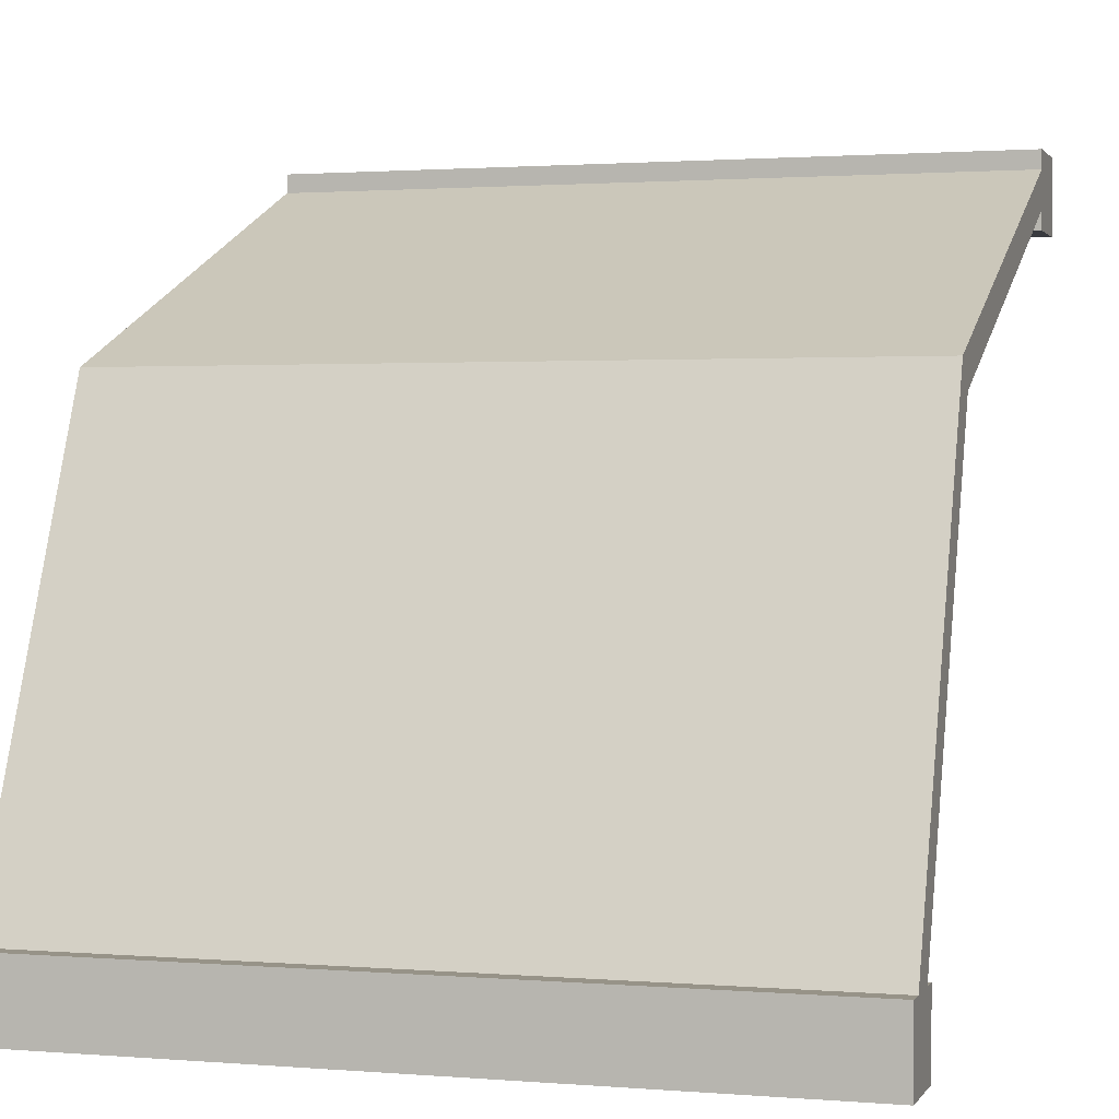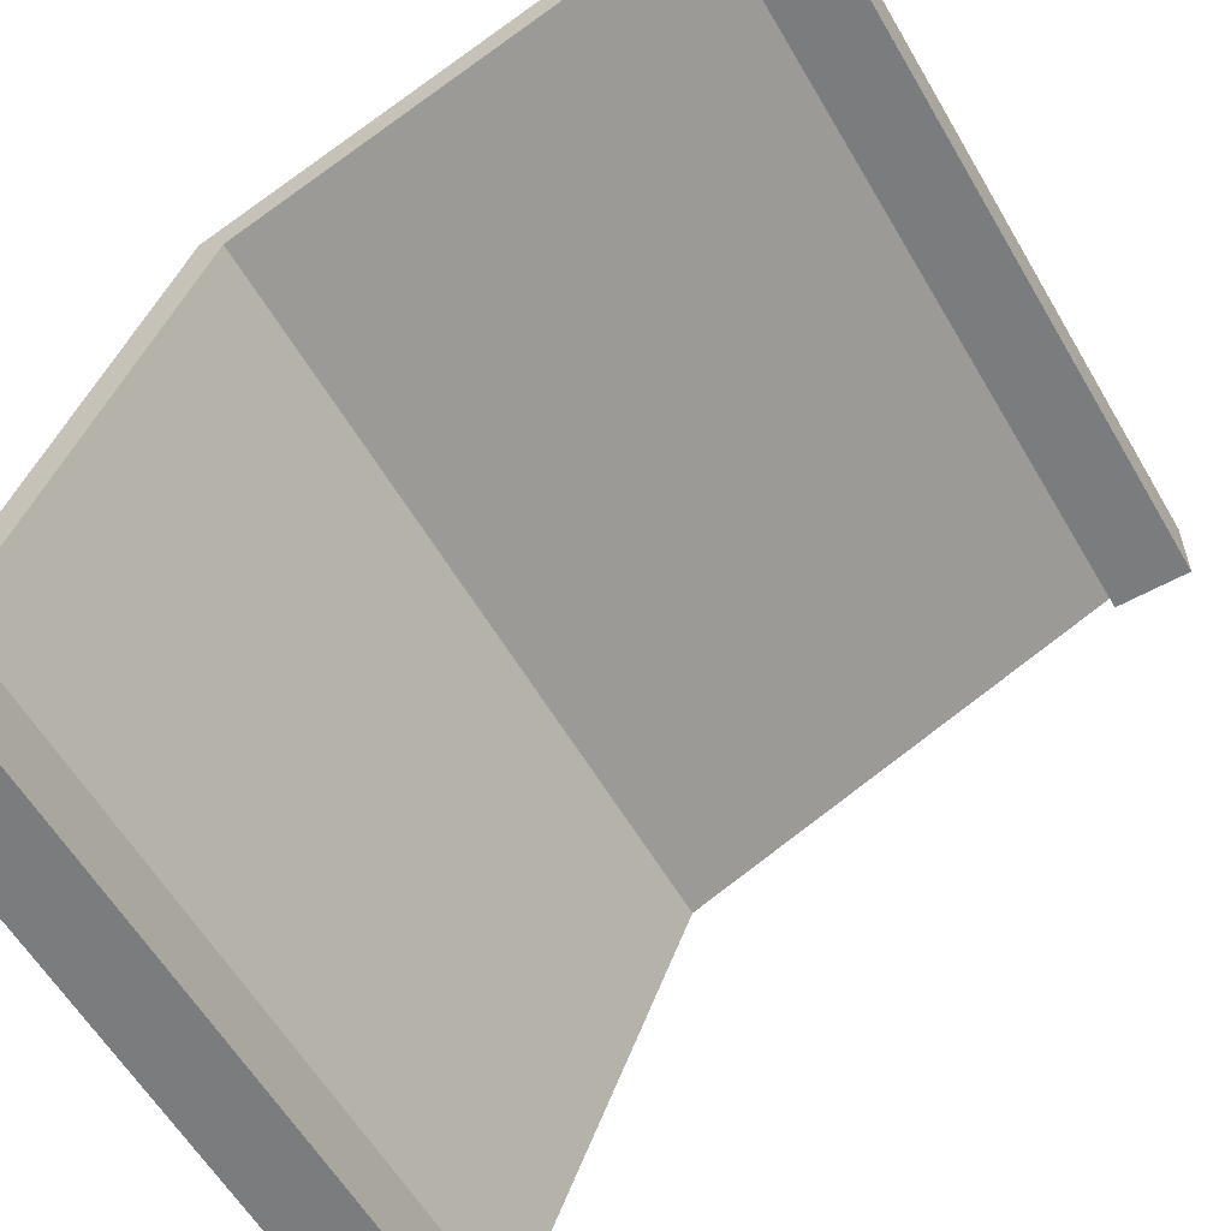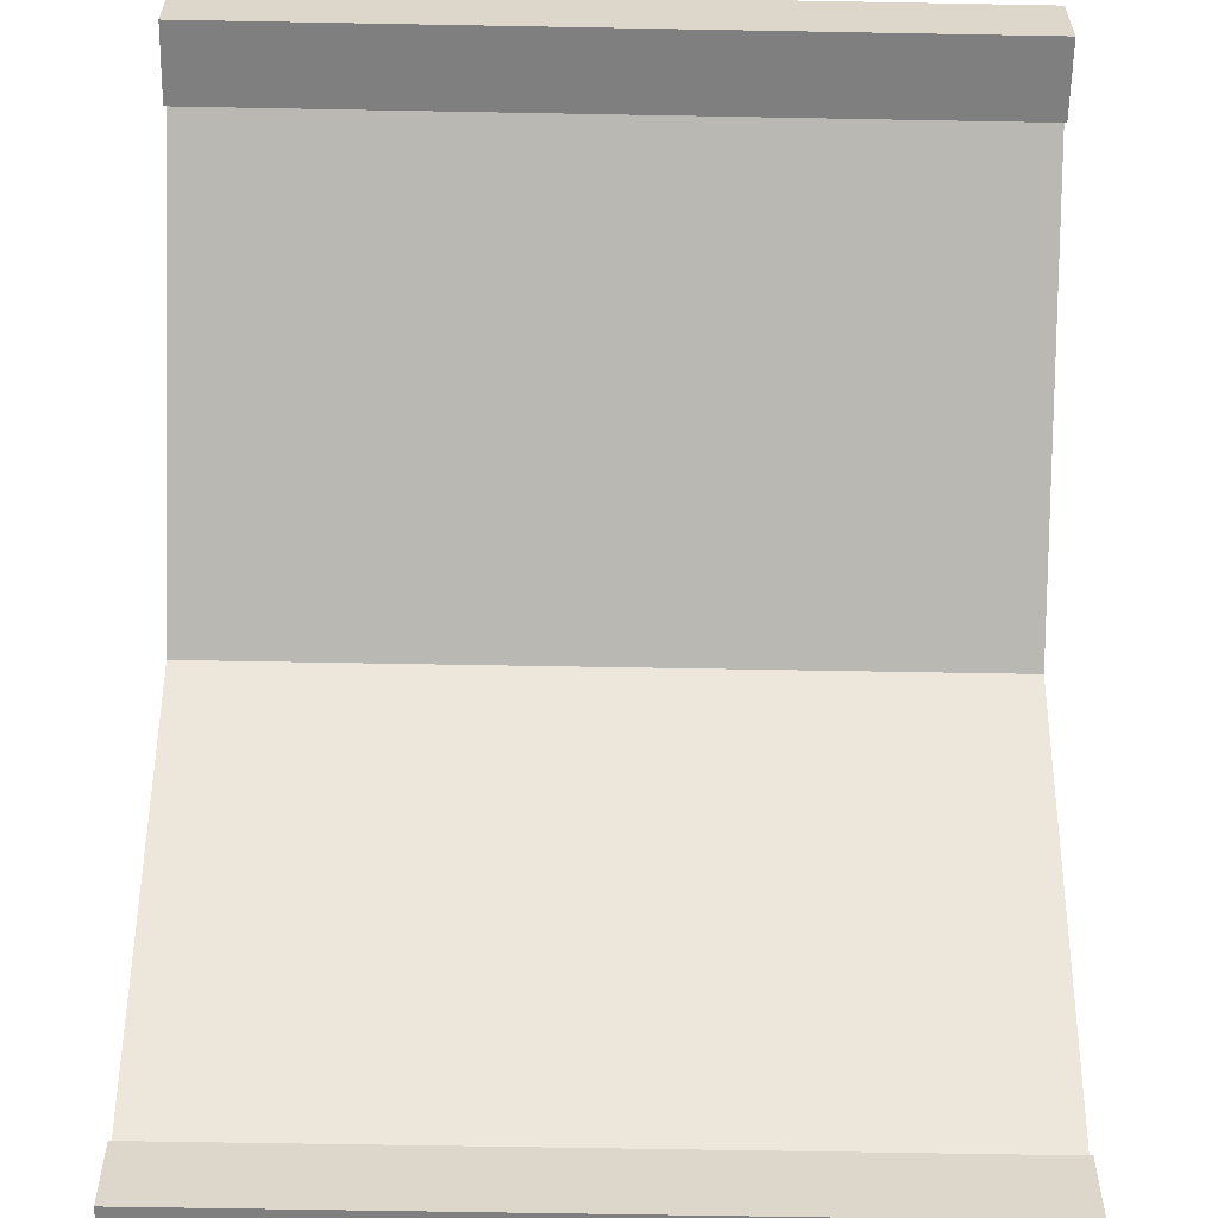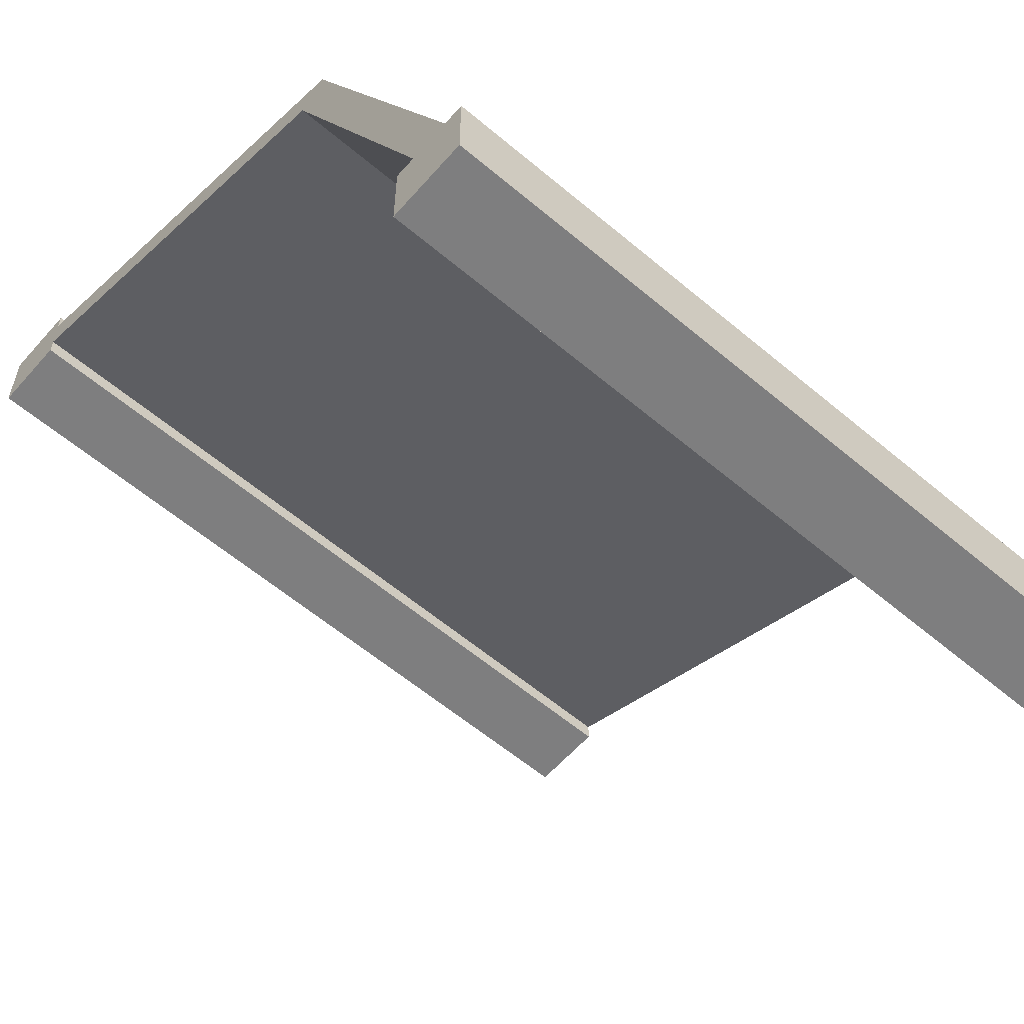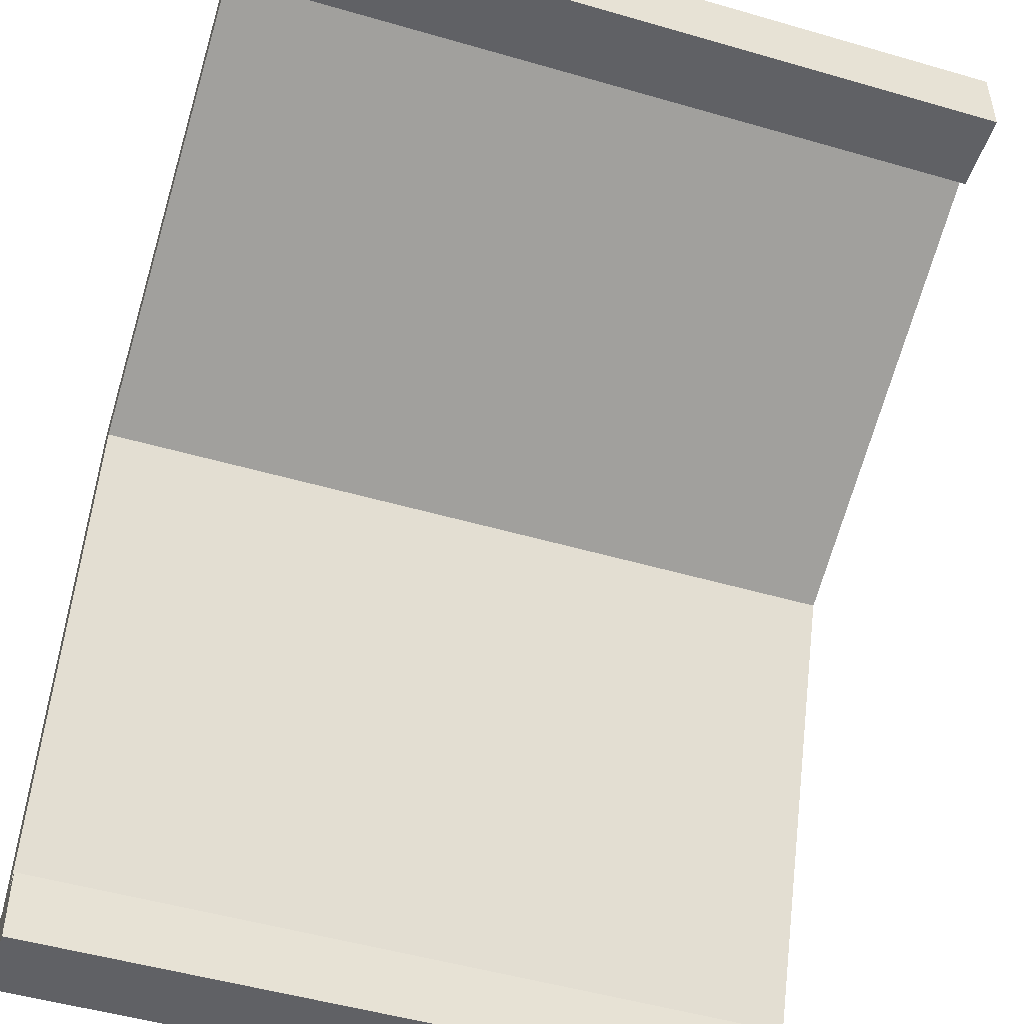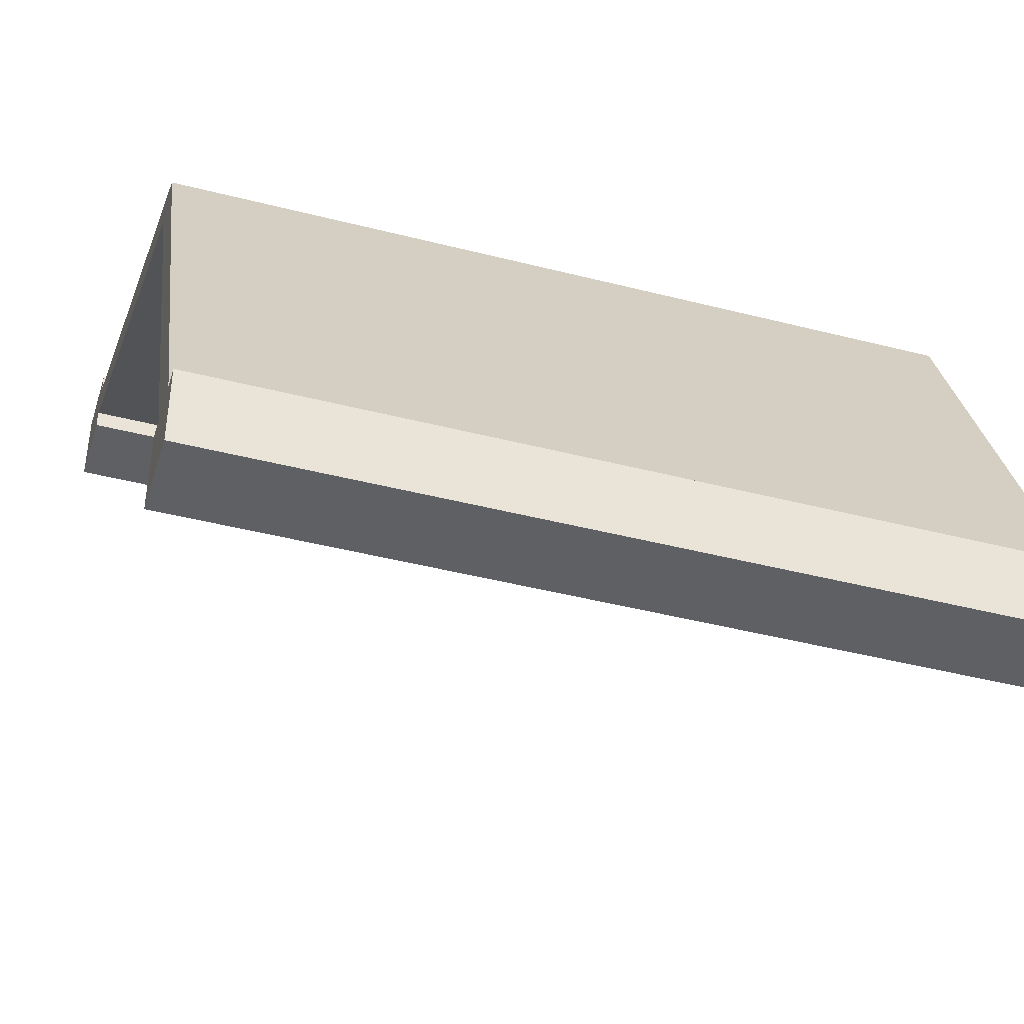
<metadata>
{"format":"obj","ext":"obj","renderer":"f3d","projection":"perspective","resolution":1024,"background":"white","views":[{"elev":1.4,"azim":106.8,"up":"+Z"},{"elev":-58.6,"azim":-150.0,"up":"+Z"},{"elev":-59.8,"azim":-91.1,"up":"+Z"},{"elev":-59.5,"azim":49.1,"up":"+Z"},{"elev":-49.6,"azim":-107.8,"up":"+Z"},{"elev":-43.7,"azim":73.2,"up":"+Z"}]}
</metadata>
<code>
g wallCornerEdge
v -0.5 0 0.4
v -0.4 0 0.4
v -0.5 1 0.4
v -0.4 1 0.4
v -0.4 1 0.475
v -0.4 0 0.475
v -0.4 1 0.5
v -0.4 0 0.5
v -0.5 0 0.5
v -0.4 0 0.425
v -0.5 1 0.5
v -0.4 1 0.425
v 0.5 1 -0.5
v 0.5 0 -0.5
v 0.5 1 -0.4
v 0.5 0 -0.4
v 0.4 0 -0.5
v 0.4 1 -0.5
v 0.475 1 -0.4
v 0.425 1 -0.4
v 0.4 1 -0.4
v 0.425 0 -0.4
v 0.4 0 -0.4
v 0.475 0 -0.4
v 0.2187 1 0.2187
v 0.1834 1 0.1834
v 0.1834 0 0.1834
v 0.2187 0 0.2187
f 3 2 1
f 2 3 4
f 7 6 5
f 6 7 8
f 9 6 8
f 6 9 10
f 10 9 2
f 2 9 1
f 7 9 8
f 9 7 11
f 5 11 7
f 11 5 12
f 11 12 4
f 11 4 3
f 9 3 1
f 3 9 11
f 15 14 13
f 14 15 16
f 18 14 17
f 14 18 13
f 12 2 4
f 2 12 10
f 18 15 13
f 15 18 19
f 19 18 20
f 20 18 21
f 20 23 22
f 23 20 21
f 23 18 17
f 18 23 21
f 24 14 16
f 14 24 17
f 17 24 22
f 17 22 23
f 15 24 16
f 24 15 19
f 20 25 19
f 25 20 26
f 25 26 5
f 5 26 12
f 12 27 10
f 27 12 26
f 27 20 22
f 20 27 26
f 25 24 19
f 24 25 28
f 25 6 28
f 6 25 5
f 28 22 24
f 22 28 27
f 27 28 6
f 27 6 10

</code>
